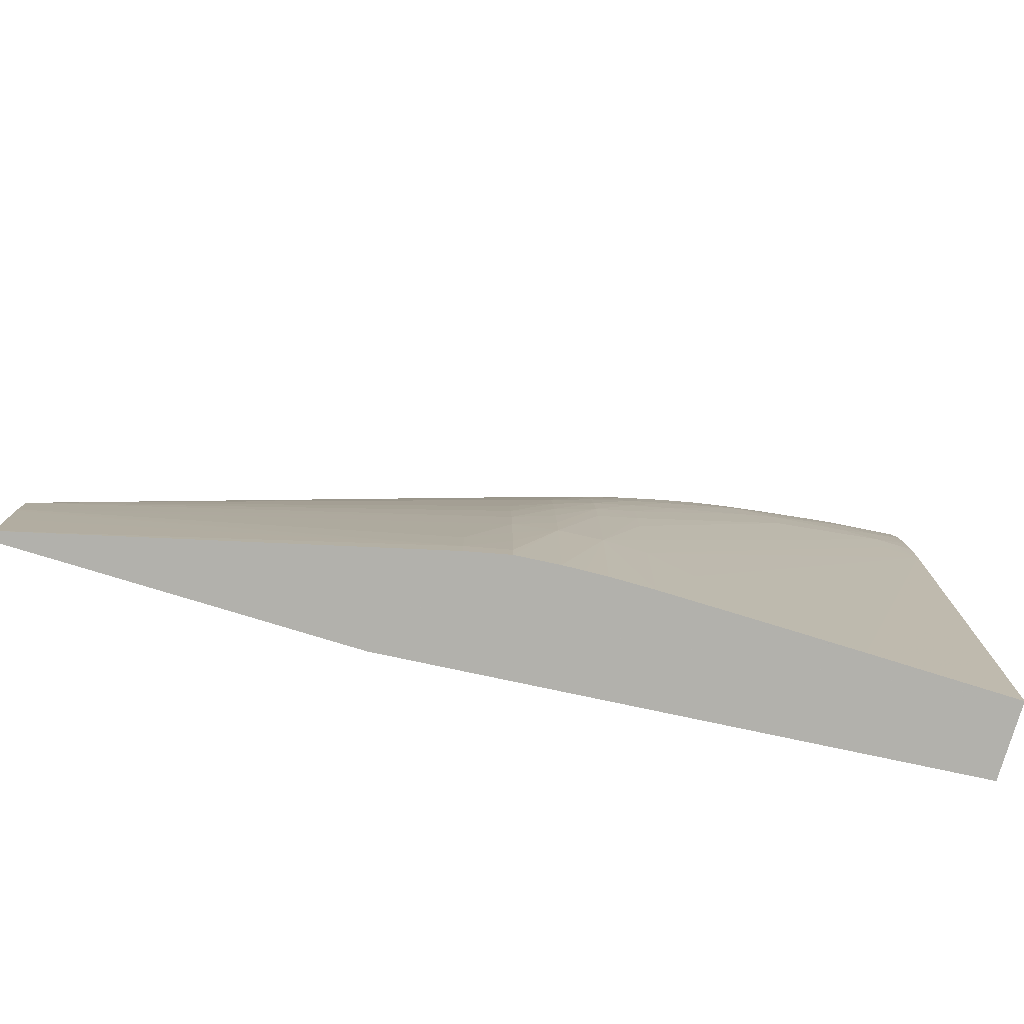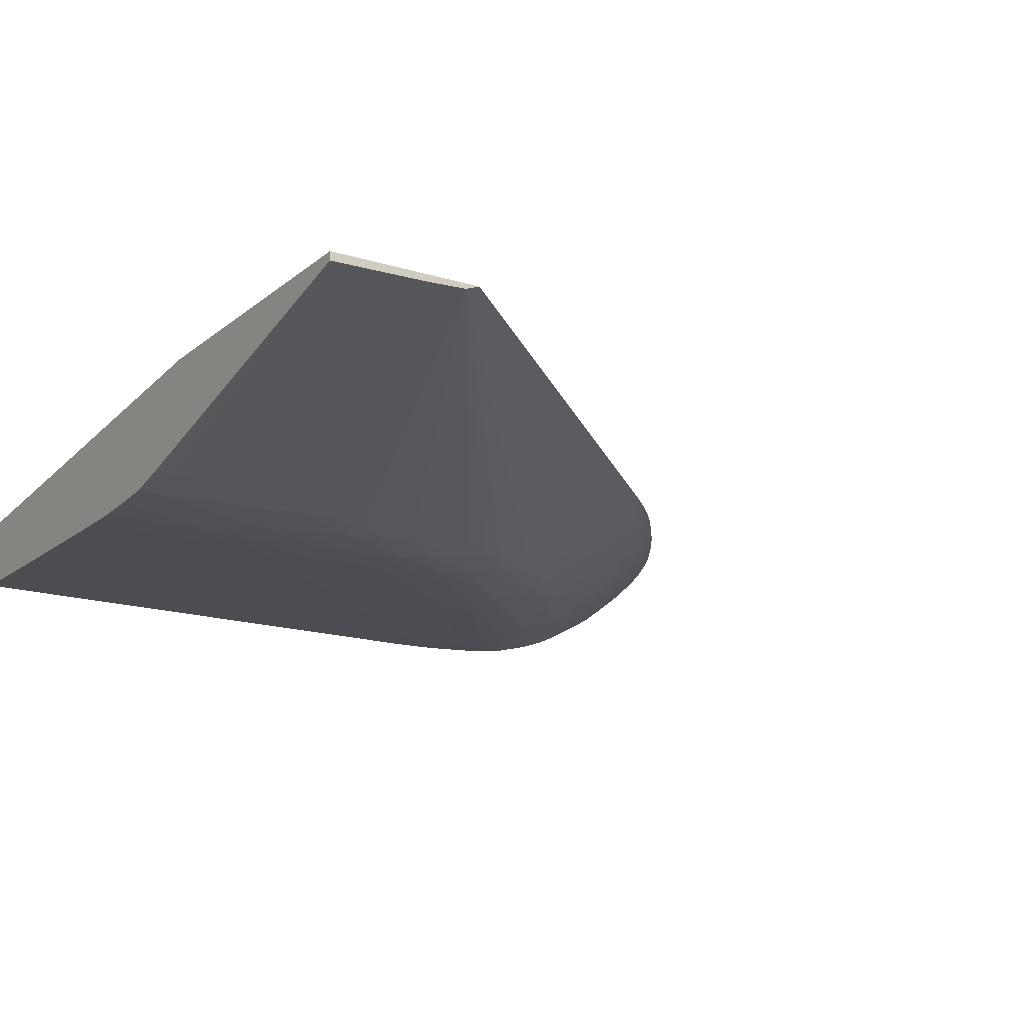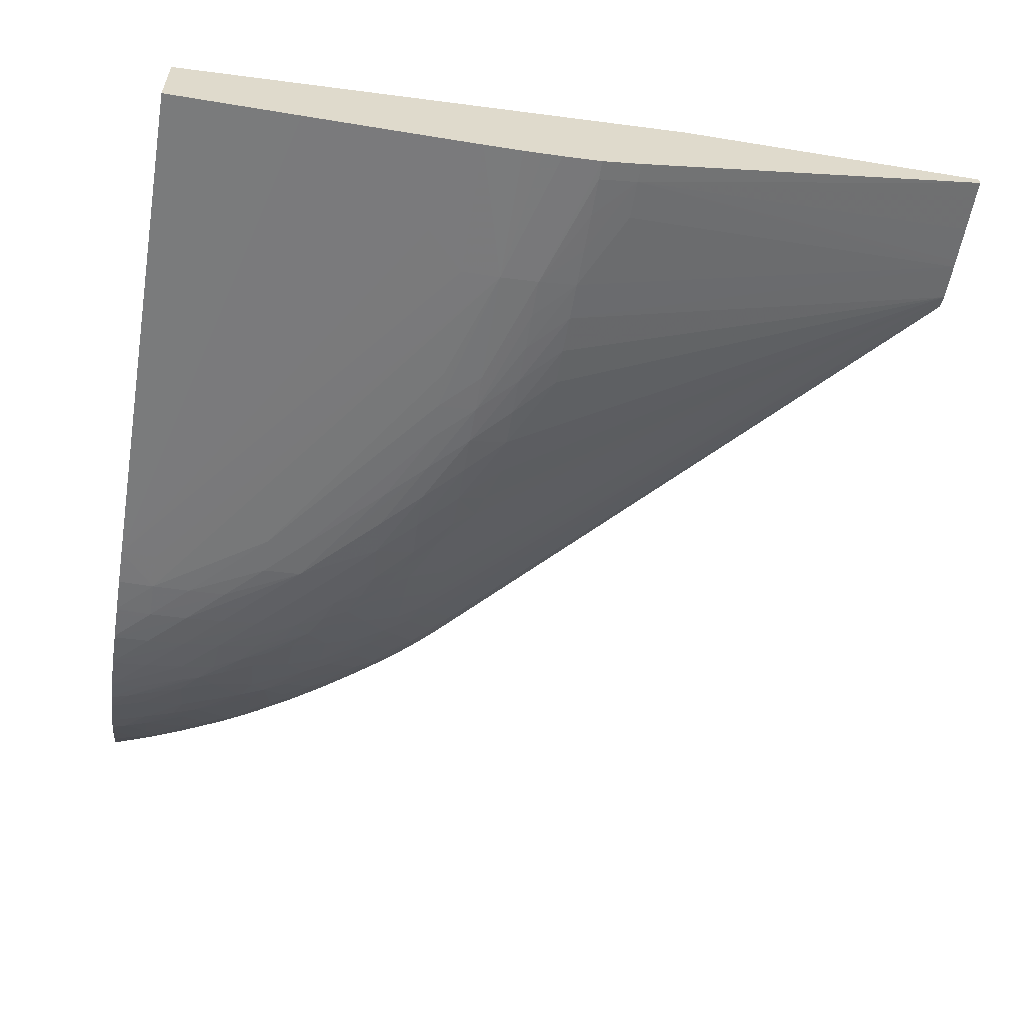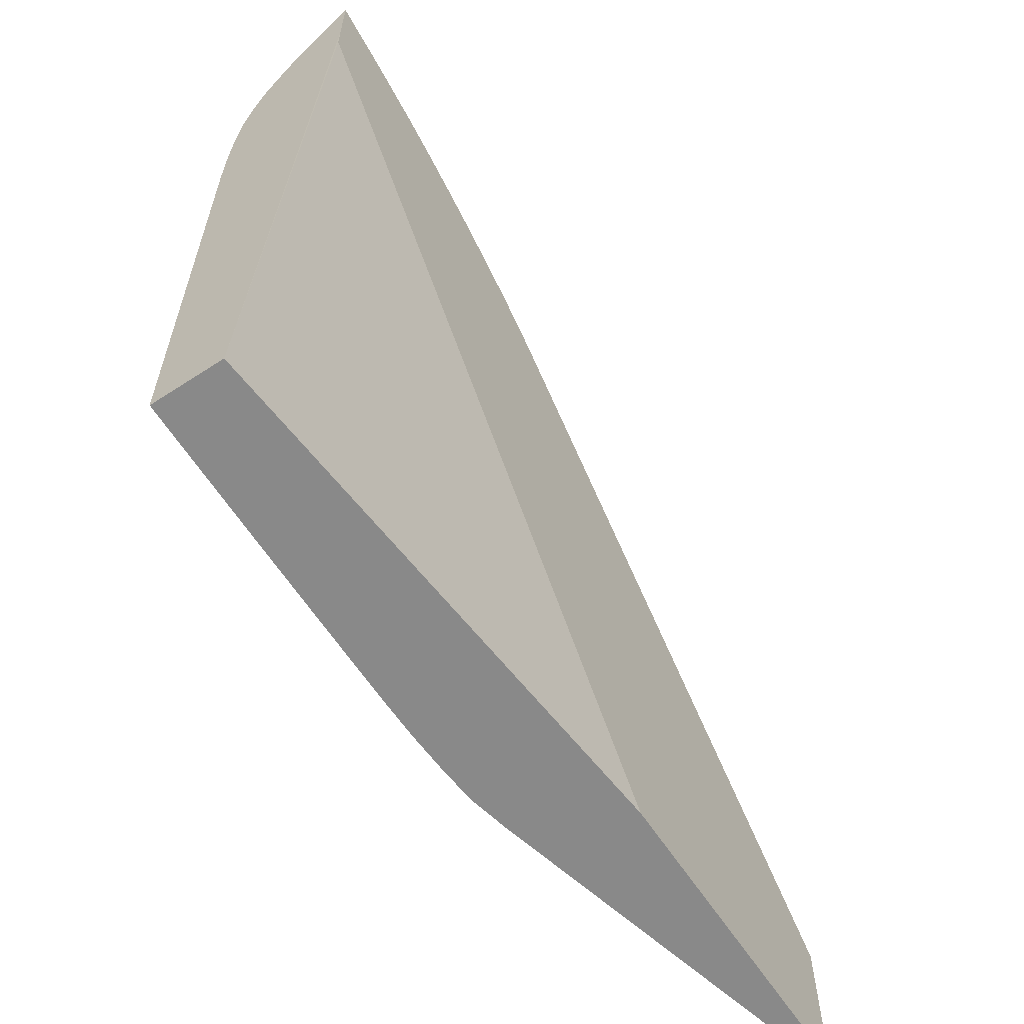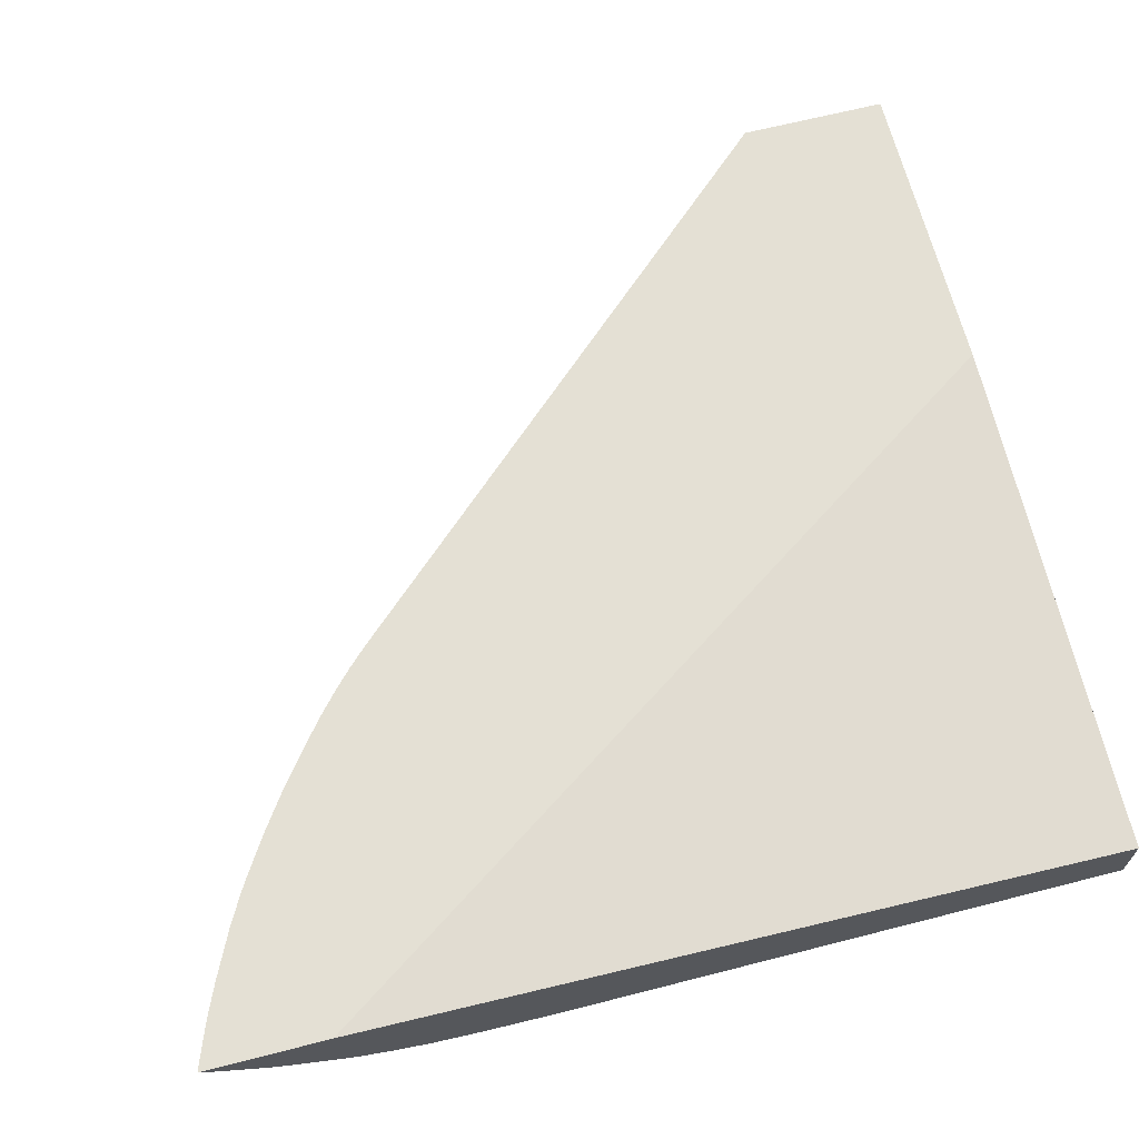
<metadata>
{"format":"obj","ext":"obj","renderer":"f3d","projection":"perspective","resolution":1024,"background":"white","views":[{"elev":-78.9,"azim":163.1,"up":"+Y"},{"elev":-16.2,"azim":57.7,"up":"+Z"},{"elev":-57.8,"azim":-9.6,"up":"+Z"},{"elev":-63.1,"azim":-56.6,"up":"+Y"},{"elev":66.1,"azim":-104.3,"up":"+Z"}]}
</metadata>
<code>
v -0.04758 0.002782 0.0002325
v -0.03534 0.002782 0.0001524
v -0.04758 0.002782 0.006591
v -0.04758 0.05078 -0.0001616
v -0.02823 0.002782 0.000125
v -0.0005685 0.002782 0.0106
v -0.04757 0.07232 0.0106
v -0.04758 0.072 0.0104
v -0.04758 0.05434 -0.0001458
v -0.04421 0.05434 -0.000149
v -0.04421 0.05078 -0.0001479
v -0.01931 0.01521 3.228e-05
v -0.02287 0.01165 5.335e-05
v -0.02467 0.002782 0.0001176
v 0.02769 0.002782 0.0106
v -0.04758 0.07574 0.0106
v -0.04758 0.0577 -1.304e-05
v -0.04421 0.0579 3.544e-05
v -0.04065 0.05434 -2.884e-05
v -0.03354 0.04722 -2.884e-05
v -0.01575 0.01521 4.913e-05
v -0.01931 0.002782 0.0001145
v 0.02769 0.002782 0.009826
v 0.02769 0.01625 0.0106
v -0.04758 0.08344 0.0106
v -0.04758 0.0579 -2.5e-06
v -0.04065 0.0579 0.0002082
v -0.0371 0.05434 0.0001419
v -0.04758 0.06125 0.0001946
v -0.04758 0.06145 0.0002135
v -0.03354 0.05078 0.000105
v -0.02999 0.04722 0.0001598
v -0.01931 0.02944 0.0001176
v -0.01931 0.02589 5.967e-05
v -0.01575 0.02589 0.0002493
v -0.01219 0.01521 0.0003189
v -0.01219 0.002782 0.0003484
v -0.01399 0.002782 0.0002546
v -0.01575 0.002782 0.0001714
v -0.005085 0.002782 0.00143
v -0.005085 0.004535 0.001427
v 0.02769 0.004259 0.00985
v 0.02769 0.01497 0.01013
v -0.01575 0.05078 0.004264
v -0.01589 0.05412 0.005471
v -0.01717 0.05652 0.005866
v -0.01589 0.05779 0.007237
v -0.01382 0.05984 0.00952
v -0.01493 0.06221 0.01031
v -0.01434 0.06198 0.0106
v -0.04712 0.08327 0.0106
v -0.0453 0.08129 0.009402
v -0.04758 0.08332 0.0105
v -0.04421 0.06145 0.00038
v -0.04065 0.06145 0.0006961
v -0.0371 0.0579 0.000536
v -0.02999 0.05078 0.0003589
v -0.04758 0.06482 0.0006129
v -0.02287 0.04012 0.0003168
v -0.01931 0.033 0.000242
v -0.01575 0.02944 0.00036
v -0.01219 0.01877 0.0004316
v -0.008643 0.01521 0.0008932
v -0.008643 0.01165 0.0008015
v -0.008643 0.008096 0.0007151
v -0.008643 0.004535 0.0006413
v -0.008643 0.002782 0.0006413
v -0.005085 0.008096 0.001517
v 0.02769 0.01165 0.009985
v 0.02769 0.01101 0.00997
v 0.02769 0.007622 0.009906
v -0.008643 0.01877 0.001041
v -0.008643 0.02233 0.001262
v -0.008643 0.02589 0.00156
v -0.01219 0.033 0.001354
v -0.01204 0.03659 0.00196
v -0.01318 0.04012 0.002224
v -0.01377 0.04221 0.00242
v -0.01697 0.04619 0.002295
v -0.01788 0.04856 0.002638
v -0.01916 0.05102 0.002926
v -0.01931 0.05434 0.004036
v -0.0194 0.05779 0.005392
v -0.02065 0.0601 0.005843
v -0.01828 0.05889 0.006464
v -0.01597 0.0612 0.009004
v -0.01731 0.06346 0.009476
v -0.01517 0.06286 0.0106
v -0.04353 0.0819 0.0106
v -0.04293 0.08081 0.009796
v -0.04758 0.08169 0.009078
v -0.04415 0.07947 0.008375
v -0.04628 0.07734 0.006142
v -0.04758 0.07906 0.007065
v -0.04758 0.07908 0.007083
v -0.04758 0.06501 0.0006487
v -0.04421 0.06501 0.001028
v -0.0371 0.06145 0.001228
v -0.03354 0.0579 0.001036
v -0.02999 0.05434 0.0009185
v -0.02643 0.05078 0.0008837
v -0.02287 0.04722 0.0009701
v -0.02287 0.04366 0.0005623
v -0.01931 0.03655 0.0004179
v -0.01575 0.033 0.0005802
v -0.01219 0.02589 0.0007414
v -0.01219 0.02233 0.0005676
v -0.01219 0.02944 0.0009954
v -0.01575 0.03655 0.0009585
v -0.01575 0.04012 0.00146
v -0.01577 0.0435 0.002073
v -0.01916 0.04732 0.001886
v -0.02025 0.05 0.002207
v -0.02126 0.05237 0.002564
v -0.02262 0.05463 0.002851
v -0.02287 0.0579 0.003989
v -0.02643 0.06145 0.00411
v -0.02304 0.06136 0.005432
v -0.02434 0.0635 0.005922
v -0.02197 0.06248 0.006475
v -0.0194 0.06136 0.007176
v -0.0196 0.06479 0.009029
v -0.02098 0.06688 0.009553
v -0.0186 0.06583 0.01032
v -0.01652 0.06425 0.0106
v -0.04065 0.08064 0.0106
v -0.04065 0.08028 0.01027
v -0.03565 0.07728 0.009759
v -0.03802 0.07787 0.009299
v -0.04065 0.0785 0.008815
v -0.04421 0.07688 0.006448
v -0.04758 0.07758 0.005975
v -0.04137 0.07444 0.005737
v -0.04421 0.0751 0.005346
v -0.04758 0.07596 0.005016
v -0.04758 0.06837 0.001493
v -0.04065 0.06501 0.001573
v -0.02976 0.05814 0.001854
v -0.03743 0.0649 0.002164
v -0.03473 0.06365 0.002348
v -0.03354 0.06152 0.00198
v -0.02614 0.05463 0.001775
v -0.02262 0.05102 0.001796
v -0.01931 0.04366 0.001153
v -0.01931 0.04012 0.0007088
v -0.02364 0.05364 0.002178
v -0.02476 0.05601 0.002539
v -0.02614 0.05814 0.002857
v -0.02842 0.0595 0.002563
v -0.02976 0.06152 0.002965
v -0.02999 0.06501 0.004425
v -0.02674 0.06482 0.00557
v -0.02812 0.06685 0.006027
v -0.02575 0.06587 0.006551
v -0.02304 0.06482 0.007275
v -0.02287 0.06762 0.009046
v -0.02488 0.07018 0.009753
v -0.02287 0.0694 0.01036
v -0.0229 0.06973 0.0106
v -0.02026 0.06763 0.0106
v -0.01882 0.06638 0.0106
v -0.01796 0.0656 0.0106
v -0.03927 0.07998 0.0106
v -0.03626 0.07852 0.0106
v -0.03354 0.07702 0.0106
v -0.03354 0.07666 0.01029
v -0.0313 0.0742 0.009399
v -0.03354 0.07488 0.008927
v -0.0334 0.07206 0.007014
v -0.03694 0.07593 0.008317
v -0.04037 0.07565 0.006865
v -0.039 0.07385 0.0061
v -0.0371 0.07155 0.005352
v -0.04037 0.07245 0.004911
v -0.04451 0.0718 0.0035
v -0.04758 0.07254 0.003165
v -0.04758 0.06857 0.001554
v -0.04451 0.06858 0.002074
v -0.04065 0.06727 0.002312
v -0.03884 0.06681 0.002496
v -0.0308 0.06039 0.002266
v -0.02713 0.05712 0.0022
v -0.03236 0.06276 0.002672
v -0.03647 0.06602 0.002823
v -0.03354 0.0649 0.003216
v -0.0334 0.06878 0.005073
v -0.02999 0.06754 0.005672
v -0.03212 0.0701 0.006201
v -0.02999 0.06932 0.006674
v -0.0265 0.06852 0.007831
v -0.02725 0.07105 0.00911
v -0.02893 0.07342 0.01
v -0.02621 0.07223 0.0106
v -0.03251 0.07638 0.0106
v -0.03006 0.07219 0.008554
v -0.0371 0.07333 0.006453
v -0.0345 0.07082 0.005766
v -0.03743 0.06823 0.003551
v -0.04065 0.06905 0.003088
v -0.04353 0.06977 0.002747
v -0.04591 0.07039 0.002486
v -0.04758 0.07236 0.003074
v -0.04758 0.07067 0.00229
v -0.02938 0.07442 0.0106
v -0.02634 0.07232 0.0106
v -0.04758 0.07076 0.002324
f 1 2 5
f 1 5 14
f 1 14 22
f 1 22 39
f 1 39 38
f 1 38 37
f 1 37 67
f 1 67 40
f 1 40 23
f 1 23 15
f 1 15 6
f 1 6 3
f 1 3 8
f 1 8 16
f 1 16 25
f 1 25 53
f 1 53 91
f 1 91 95
f 1 95 94
f 1 94 132
f 1 132 135
f 1 135 176
f 1 176 202
f 1 202 206
f 1 206 203
f 1 203 177
f 1 177 136
f 1 136 96
f 1 96 58
f 1 58 30
f 1 30 29
f 1 29 26
f 1 26 17
f 1 17 9
f 1 9 4
f 1 4 2
f 2 4 5
f 3 6 7
f 3 7 8
f 4 9 10
f 4 10 11
f 4 11 12
f 4 12 13
f 4 13 5
f 5 13 14
f 6 15 24
f 6 24 50
f 6 50 88
f 6 88 125
f 6 125 162
f 6 162 161
f 6 161 160
f 6 160 159
f 6 159 193
f 6 193 205
f 6 205 204
f 6 204 194
f 6 194 165
f 6 165 164
f 6 164 163
f 6 163 126
f 6 126 89
f 6 89 51
f 6 51 25
f 6 25 16
f 6 16 7
f 7 16 8
f 9 17 10
f 10 17 18
f 10 18 19
f 10 19 20
f 10 20 21
f 10 21 11
f 11 21 12
f 12 21 22
f 12 22 13
f 13 22 14
f 15 23 42
f 15 42 71
f 15 71 70
f 15 70 69
f 15 69 43
f 15 43 24
f 17 26 18
f 18 27 28
f 18 28 19
f 18 26 29
f 18 29 30
f 18 30 27
f 19 28 31
f 19 31 20
f 20 31 32
f 20 32 33
f 20 33 34
f 20 34 21
f 21 34 33
f 21 33 35
f 21 35 36
f 21 36 37
f 21 37 38
f 21 38 39
f 21 39 22
f 23 40 41
f 23 41 42
f 24 43 44
f 24 44 45
f 24 45 46
f 24 46 47
f 24 47 48
f 24 48 49
f 24 49 50
f 25 51 52
f 25 52 53
f 27 30 54
f 27 54 55
f 27 55 56
f 27 56 57
f 27 57 28
f 28 57 31
f 30 58 54
f 31 57 32
f 32 57 59
f 32 59 60
f 32 60 33
f 33 60 61
f 33 61 35
f 35 61 36
f 36 61 62
f 36 62 63
f 36 63 64
f 36 64 65
f 36 65 66
f 36 66 67
f 36 67 37
f 40 67 41
f 41 66 65
f 41 65 64
f 41 64 68
f 41 68 69
f 41 69 70
f 41 70 71
f 41 71 42
f 41 67 66
f 43 69 72
f 43 72 73
f 43 73 74
f 43 74 75
f 43 75 76
f 43 76 77
f 43 77 78
f 43 78 79
f 43 79 80
f 43 80 81
f 43 81 44
f 44 81 82
f 44 82 45
f 45 82 46
f 46 82 83
f 46 83 84
f 46 84 85
f 46 85 47
f 47 85 86
f 47 86 48
f 48 86 87
f 48 87 49
f 49 87 88
f 49 88 50
f 51 89 90
f 51 90 52
f 52 91 53
f 52 90 92
f 52 92 93
f 52 93 94
f 52 94 95
f 52 95 91
f 54 58 55
f 55 58 96
f 55 96 97
f 55 97 98
f 55 98 99
f 55 99 56
f 56 99 100
f 56 100 57
f 57 101 102
f 57 102 103
f 57 103 104
f 57 104 59
f 57 100 101
f 59 104 60
f 60 104 61
f 61 104 105
f 61 105 106
f 61 106 107
f 61 107 62
f 62 107 63
f 63 107 72
f 63 72 69
f 63 69 68
f 63 68 64
f 72 107 106
f 72 106 73
f 73 106 108
f 73 108 74
f 74 108 75
f 75 108 105
f 75 105 109
f 75 109 110
f 75 110 76
f 76 110 77
f 77 110 78
f 78 110 111
f 78 111 79
f 79 111 112
f 79 112 113
f 79 113 80
f 80 113 114
f 80 114 81
f 81 114 82
f 82 115 116
f 82 116 83
f 82 114 115
f 83 116 84
f 84 117 118
f 84 118 119
f 84 119 120
f 84 120 121
f 84 121 85
f 84 116 117
f 85 121 87
f 85 87 86
f 87 122 123
f 87 123 124
f 87 124 125
f 87 125 88
f 87 121 122
f 89 126 90
f 90 126 127
f 90 127 128
f 90 128 129
f 90 129 130
f 90 130 92
f 92 130 131
f 92 131 93
f 93 132 94
f 93 131 133
f 93 133 134
f 93 134 135
f 93 135 132
f 96 136 97
f 97 136 137
f 97 137 98
f 98 138 99
f 98 137 139
f 98 139 140
f 98 140 141
f 98 141 138
f 99 138 100
f 100 138 142
f 100 142 101
f 101 143 102
f 101 142 143
f 102 143 112
f 102 112 144
f 102 144 145
f 102 145 103
f 103 145 104
f 104 145 105
f 105 108 106
f 105 145 109
f 109 145 144
f 109 144 110
f 110 144 111
f 111 144 112
f 112 143 113
f 113 143 146
f 113 146 114
f 114 146 147
f 114 147 115
f 115 147 116
f 116 147 148
f 116 148 117
f 117 148 149
f 117 149 150
f 117 150 151
f 117 151 152
f 117 152 118
f 118 152 119
f 119 152 153
f 119 153 154
f 119 154 120
f 120 154 155
f 120 155 122
f 120 122 121
f 122 155 123
f 123 156 157
f 123 157 158
f 123 158 159
f 123 159 160
f 123 160 124
f 123 155 156
f 124 160 161
f 124 161 162
f 124 162 125
f 126 163 127
f 127 163 164
f 127 164 128
f 128 164 165
f 128 165 166
f 128 166 167
f 128 167 168
f 128 168 169
f 128 169 170
f 128 170 129
f 129 170 171
f 129 171 130
f 130 171 131
f 131 171 172
f 131 172 133
f 133 172 173
f 133 173 174
f 133 174 134
f 134 174 175
f 134 175 176
f 134 176 135
f 136 177 137
f 137 177 178
f 137 178 179
f 137 179 180
f 137 180 139
f 138 141 181
f 138 181 149
f 138 149 182
f 138 182 142
f 139 180 140
f 140 183 149
f 140 149 181
f 140 181 141
f 140 180 184
f 140 184 183
f 142 182 146
f 142 146 143
f 146 182 147
f 147 182 149
f 147 149 148
f 149 183 150
f 150 183 185
f 150 185 151
f 151 186 187
f 151 187 153
f 151 153 152
f 151 185 186
f 153 187 188
f 153 188 189
f 153 189 190
f 153 190 154
f 154 190 156
f 154 156 155
f 156 190 191
f 156 191 157
f 157 191 192
f 157 192 193
f 157 193 159
f 157 159 158
f 165 194 166
f 166 194 167
f 167 192 195
f 167 195 188
f 167 188 169
f 167 169 168
f 167 194 192
f 169 196 170
f 169 188 197
f 169 197 196
f 170 196 172
f 170 172 171
f 172 196 197
f 172 197 173
f 173 197 198
f 173 198 174
f 174 198 199
f 174 199 175
f 175 199 200
f 175 200 201
f 175 201 202
f 175 202 176
f 177 203 178
f 178 203 201
f 178 201 179
f 179 201 180
f 180 198 184
f 180 201 200
f 180 200 199
f 180 199 198
f 183 184 185
f 184 198 185
f 185 198 186
f 186 198 197
f 186 197 188
f 186 188 187
f 188 195 189
f 189 195 191
f 189 191 190
f 191 195 192
f 192 194 204
f 192 204 205
f 192 205 193
f 201 203 206
f 201 206 202

</code>
